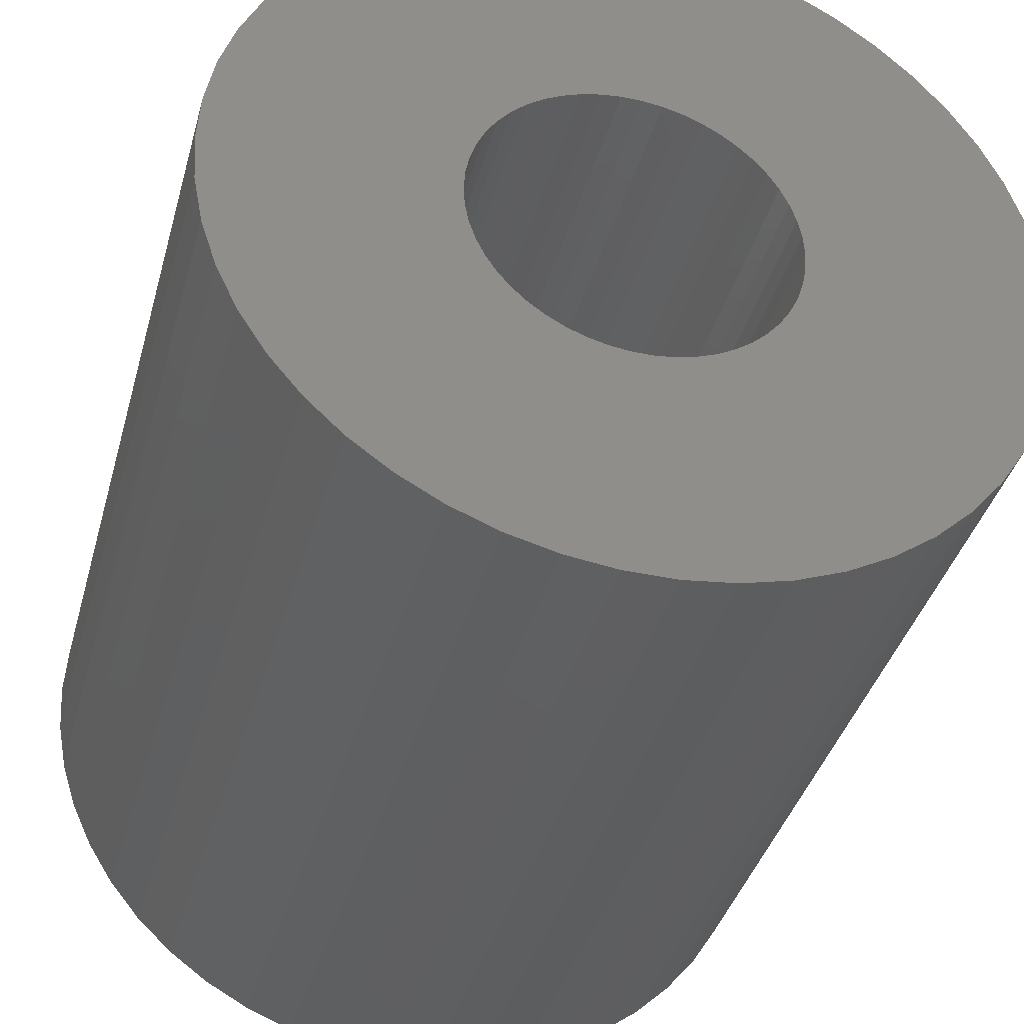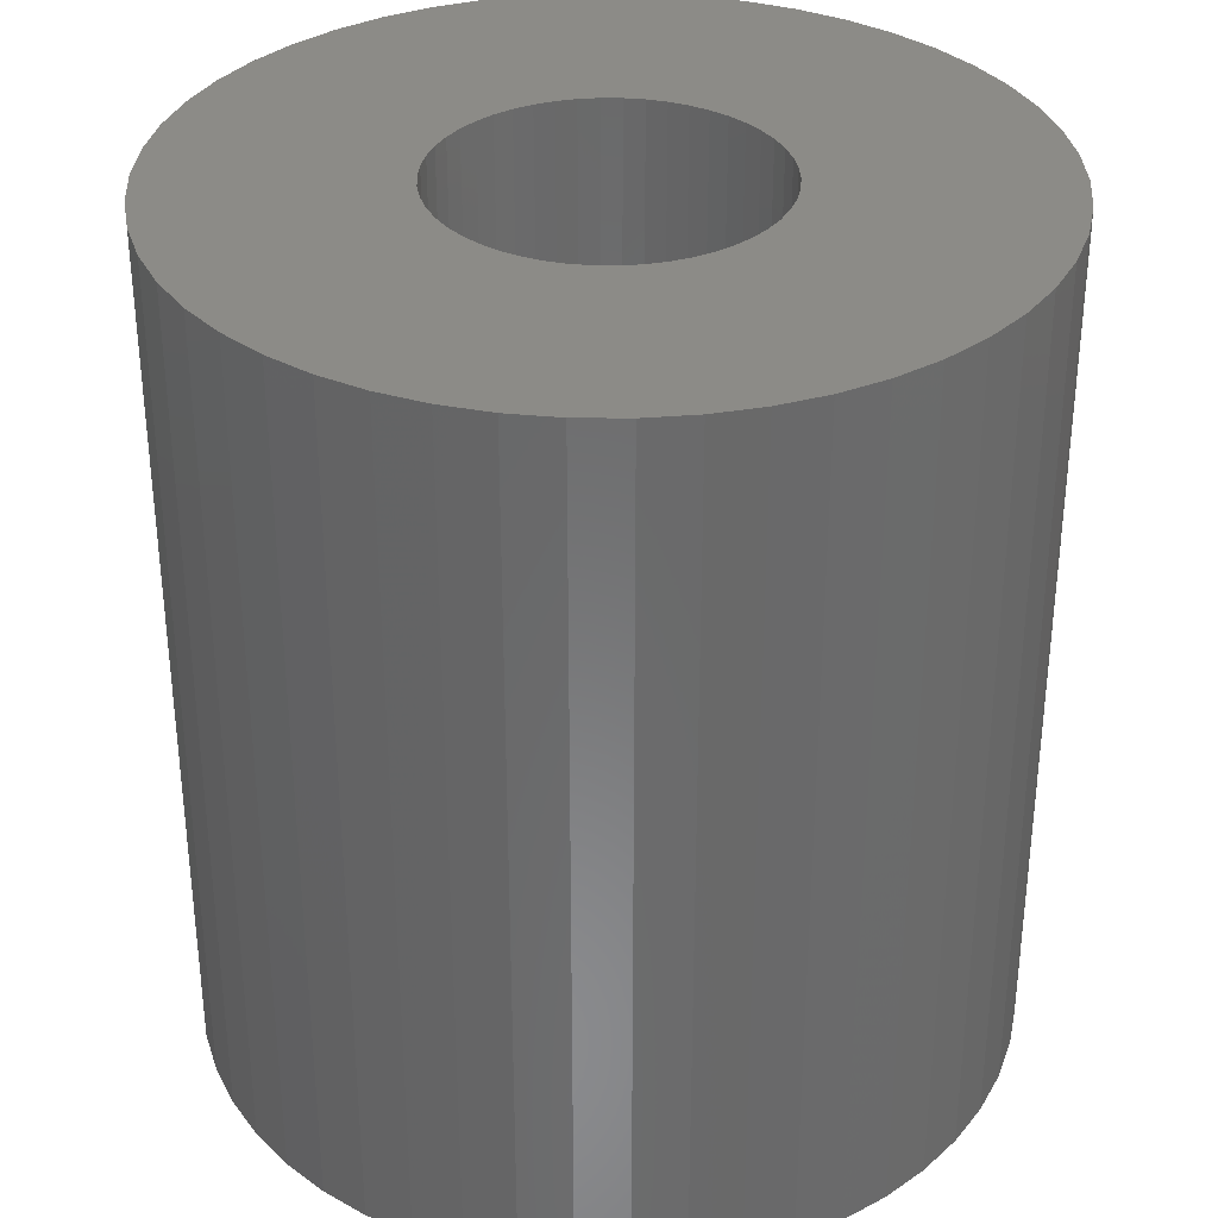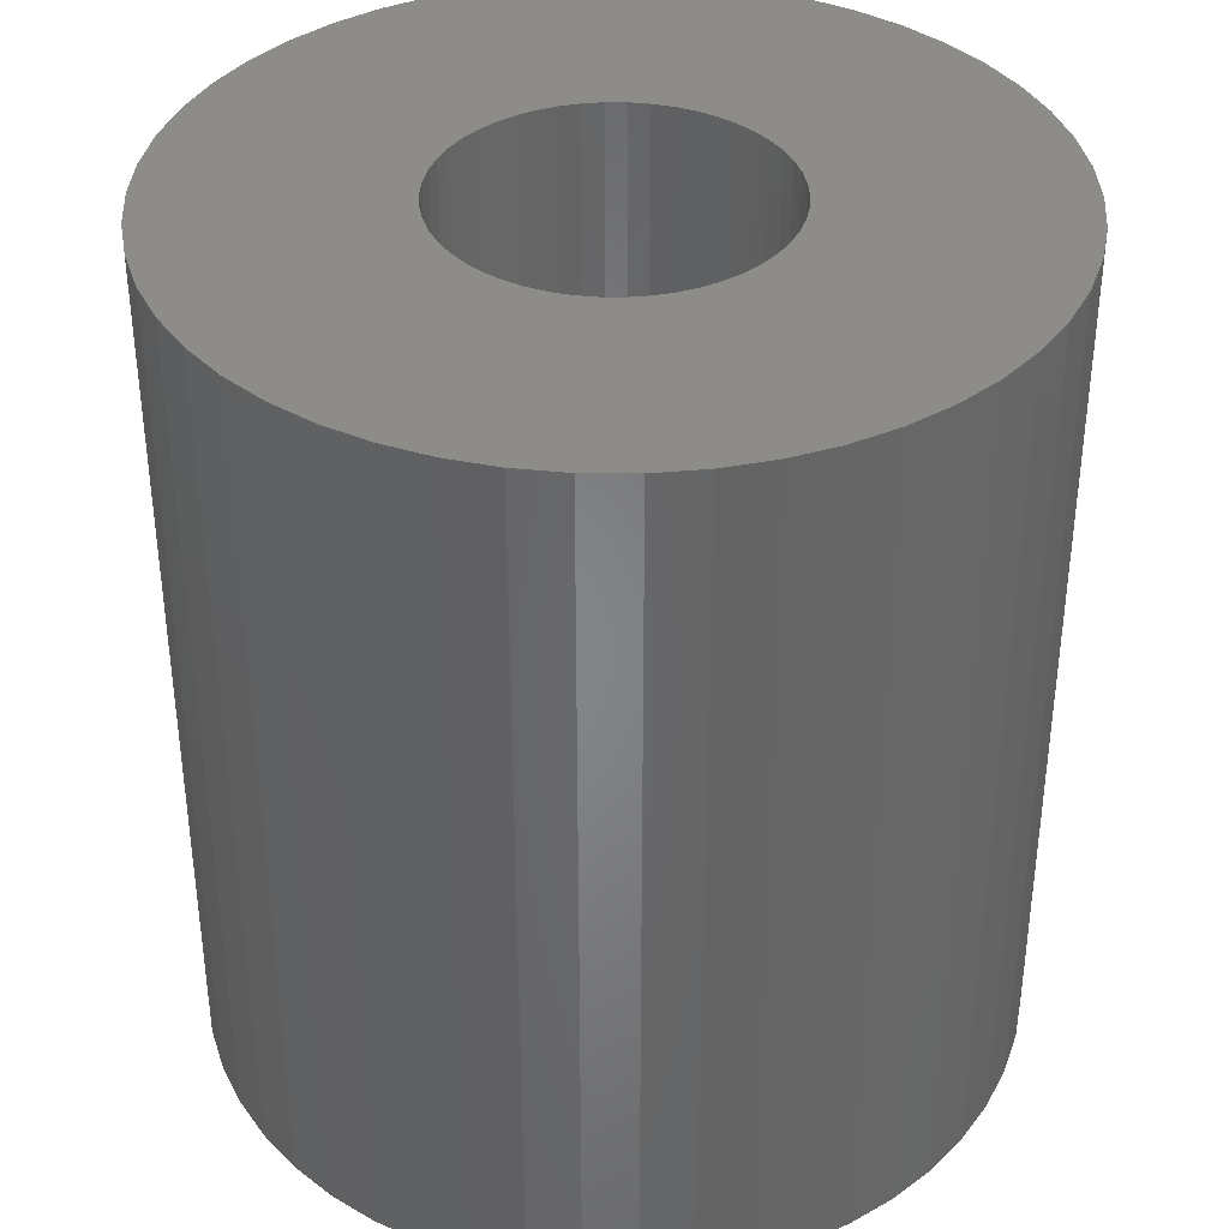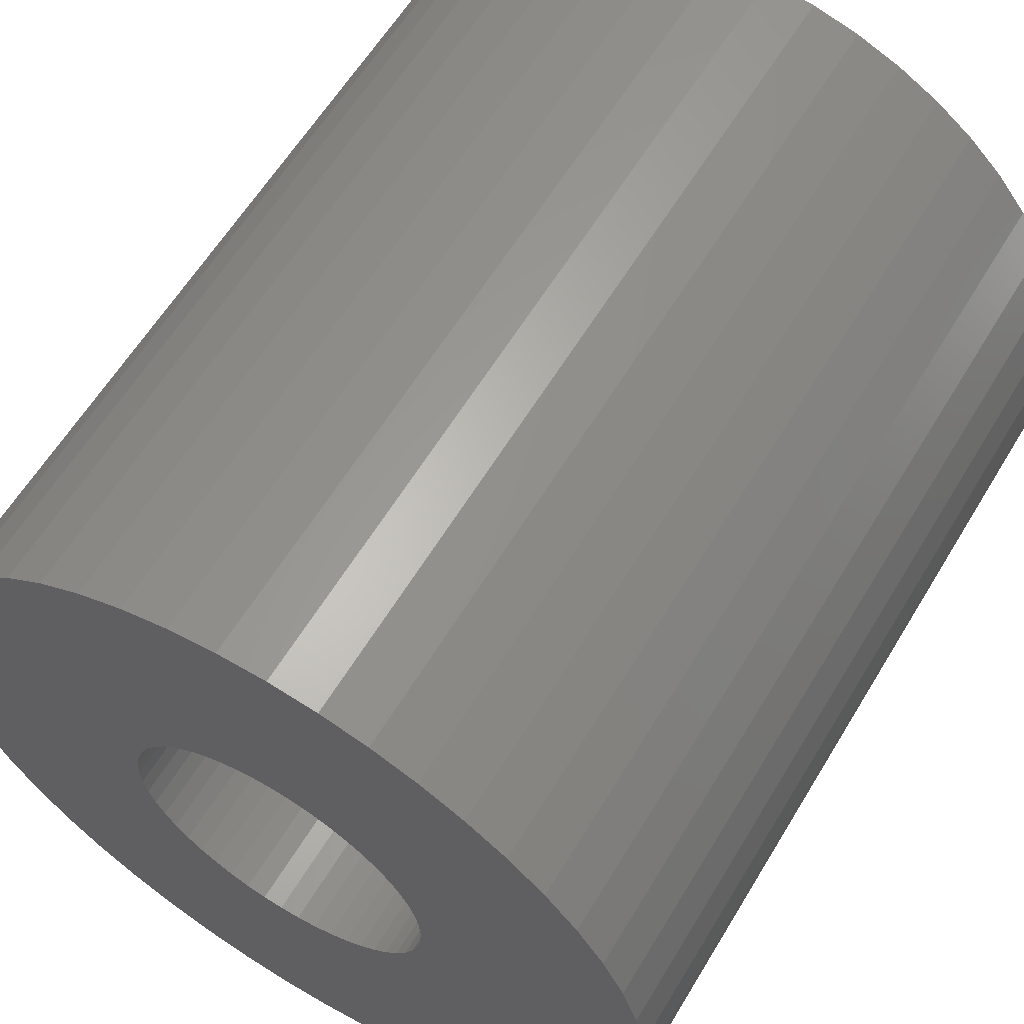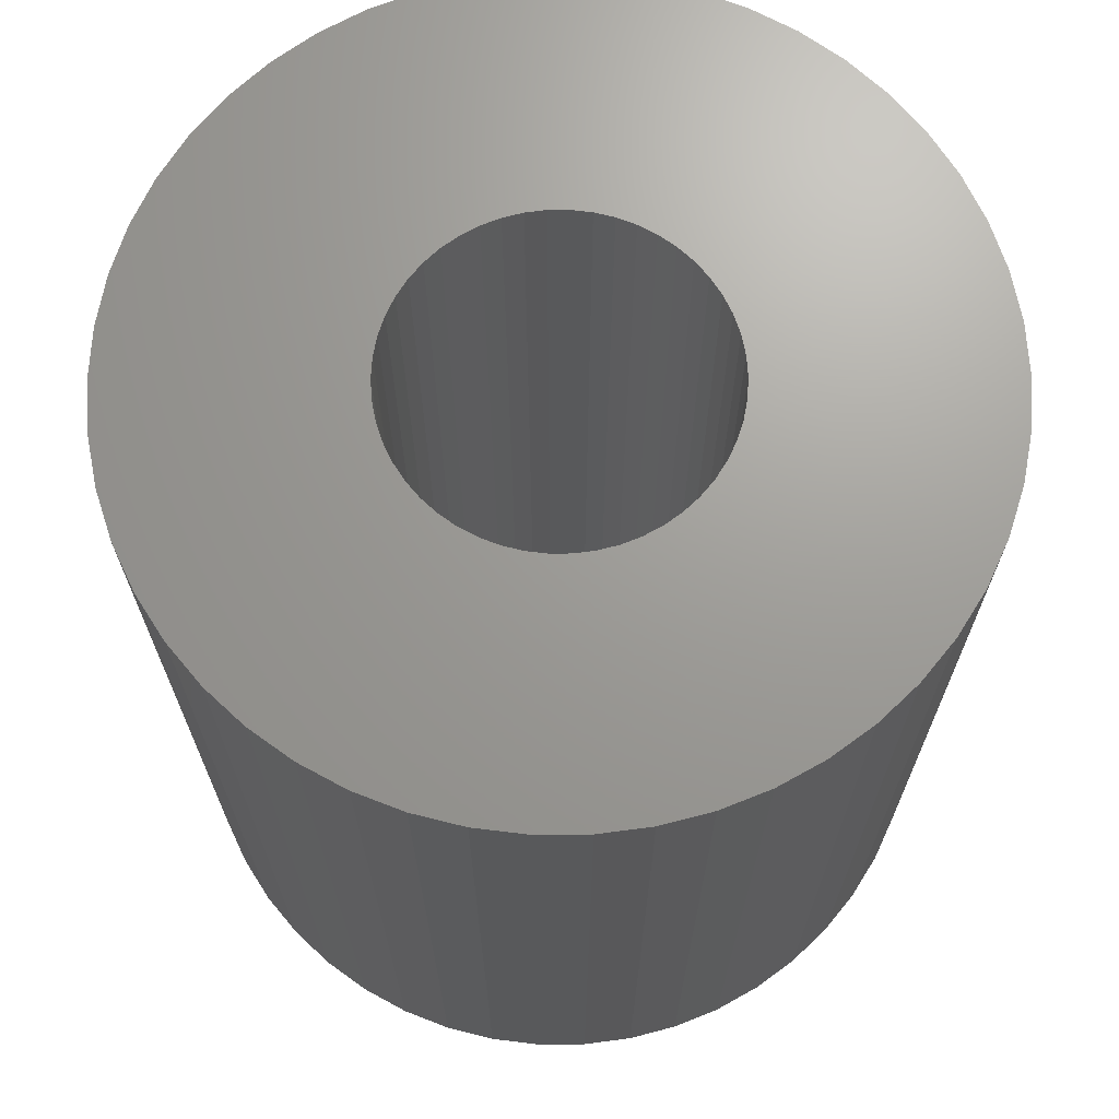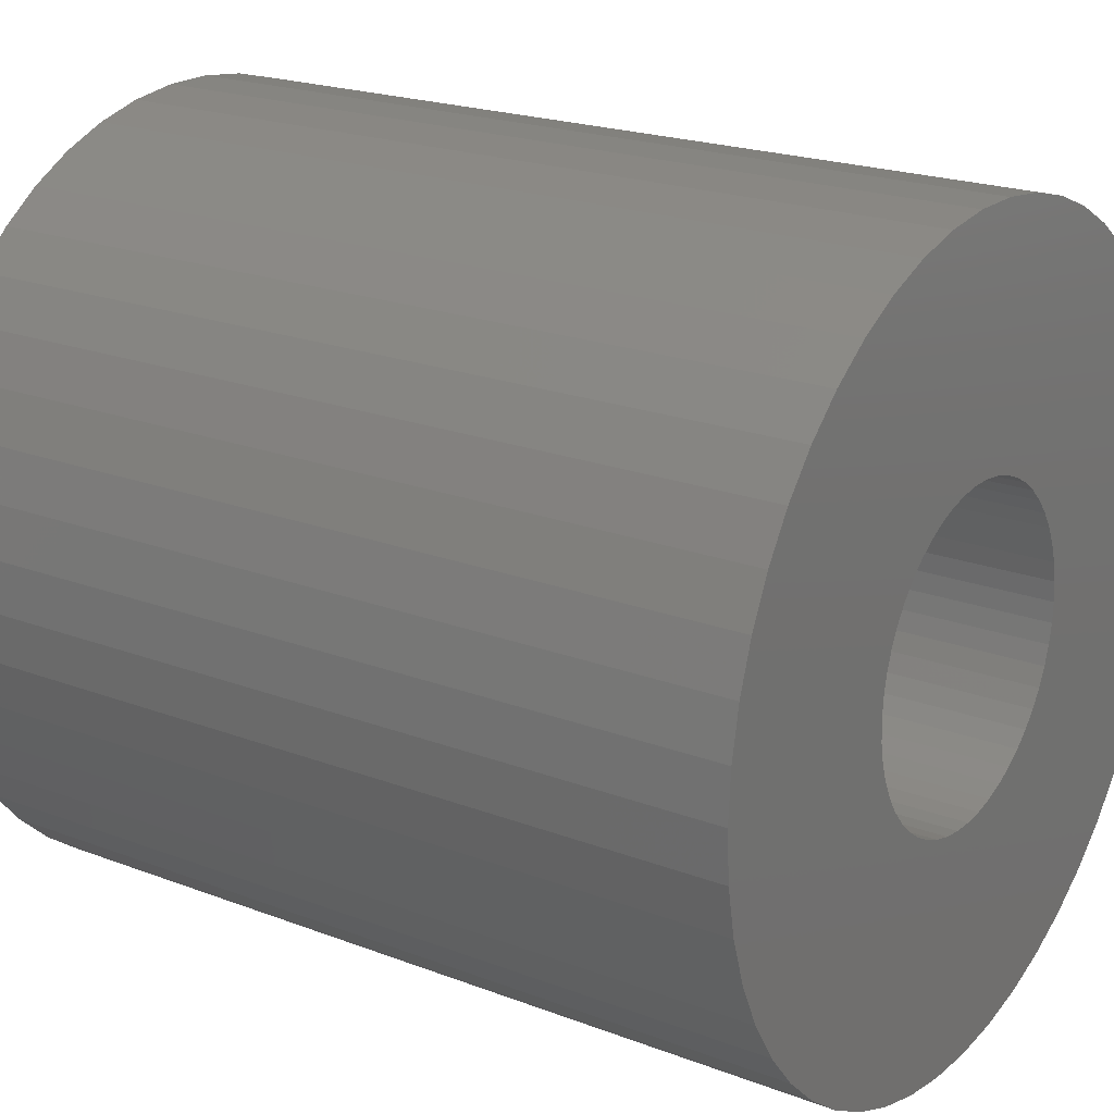
<metadata>
{"format":"stl","ext":"stl","renderer":"f3d","projection":"perspective","resolution":1024,"background":"white","views":[{"elev":-38.7,"azim":-15.0,"up":"+Y"},{"elev":33.7,"azim":29.6,"up":"+Z"},{"elev":37.4,"azim":-28.3,"up":"+Z"},{"elev":60.7,"azim":-149.0,"up":"+Y"},{"elev":69.1,"azim":-14.7,"up":"+Z"},{"elev":20.8,"azim":124.6,"up":"+Y"}]}
</metadata>
<code>
# stl→obj: 200 verts, 400 faces
v 25 0 27
v 24.8 3.133 -27
v 24.8 3.133 27
v 25 0 -27
v -25 0 -27
v -24.8 3.133 27
v -24.8 3.133 -27
v -25 0 27
v 1.57 24.95 -27
v -1.57 24.95 27
v 1.57 24.95 27
v -1.57 24.95 -27
v -1.57 -24.95 -27
v 1.57 -24.95 27
v -1.57 -24.95 27
v 1.57 -24.95 -27
v 18.22 17.11 -27
v 15.94 19.26 27
v 18.22 17.11 27
v 15.94 19.26 -27
v -15.94 19.26 -27
v -18.22 17.11 27
v -15.94 19.26 27
v -18.22 17.11 -27
v -7.725 23.78 -27
v -10.64 22.62 27
v -7.725 23.78 27
v -10.64 22.62 -27
v 23.24 9.203 27
v 21.91 12.04 -27
v 21.91 12.04 27
v 23.24 9.203 -27
v 24.21 6.217 -27
v 24.21 6.217 27
v 20.23 14.69 -27
v 20.23 14.69 27
v 10.64 22.62 -27
v 7.725 23.78 27
v 10.64 22.62 27
v 7.725 23.78 -27
v 4.685 24.56 27
v 4.685 24.56 -27
v 13.4 21.11 -27
v 13.4 21.11 27
v -23.24 9.203 -27
v -21.91 12.04 27
v -21.91 12.04 -27
v -23.24 9.203 27
v -20.23 14.69 -27
v -20.23 14.69 27
v -24.21 6.217 -27
v -24.21 6.217 27
v -4.685 24.56 27
v -4.685 24.56 -27
v 4.685 -24.56 27
v 4.685 -24.56 -27
v 10 0 27
v 9.921 1.253 27
v 24.8 -3.133 27
v 9.686 2.487 27
v 9.921 -1.253 27
v 9.298 3.681 27
v 24.21 -6.217 27
v 8.763 4.818 27
v 9.686 -2.487 27
v 8.09 5.878 27
v 23.24 -9.203 27
v 7.29 6.845 27
v 9.298 -3.681 27
v 6.374 7.705 27
v 21.91 -12.04 27
v 5.358 8.443 27
v 8.763 -4.818 27
v 20.23 -14.69 27
v 4.258 9.048 27
v 3.09 9.511 27
v 1.874 9.823 27
v 0.6279 9.98 27
v -0.6279 9.98 27
v -1.874 9.823 27
v -3.09 9.511 27
v -4.258 9.048 27
v -5.358 8.443 27
v -13.4 21.11 27
v -6.374 7.705 27
v -7.29 6.845 27
v -8.09 5.878 27
v -8.763 4.818 27
v 8.09 -5.878 27
v 18.22 -17.11 27
v 7.29 -6.845 27
v 15.94 -19.26 27
v 6.374 -7.705 27
v 13.4 -21.11 27
v 5.358 -8.443 27
v 10.64 -22.62 27
v 4.258 -9.048 27
v 7.725 -23.78 27
v 3.09 -9.511 27
v 1.874 -9.823 27
v 0.6279 -9.98 27
v -0.6279 -9.98 27
v -1.874 -9.823 27
v -4.685 -24.56 27
v -3.09 -9.511 27
v -7.725 -23.78 27
v -4.258 -9.048 27
v -10.64 -22.62 27
v -5.358 -8.443 27
v -13.4 -21.11 27
v -6.374 -7.705 27
v -15.94 -19.26 27
v -7.29 -6.845 27
v -18.22 -17.11 27
v -8.09 -5.878 27
v -20.23 -14.69 27
v -8.763 -4.818 27
v -21.91 -12.04 27
v -9.298 -3.681 27
v -23.24 -9.203 27
v -9.686 -2.487 27
v -24.21 -6.217 27
v -9.921 -1.253 27
v -24.8 -3.133 27
v -10 0 27
v -9.298 3.681 27
v -9.686 2.487 27
v -9.921 1.253 27
v -13.4 21.11 -27
v 24.8 -3.133 -27
v 24.21 -6.217 -27
v -21.91 -12.04 -27
v -23.24 -9.203 -27
v 10 0 -27
v 9.921 -1.253 -27
v 9.686 -2.487 -27
v 23.24 -9.203 -27
v 9.921 1.253 -27
v 9.298 -3.681 -27
v 21.91 -12.04 -27
v 8.763 -4.818 -27
v 20.23 -14.69 -27
v 9.686 2.487 -27
v 8.09 -5.878 -27
v 18.22 -17.11 -27
v 7.29 -6.845 -27
v 15.94 -19.26 -27
v 9.298 3.681 -27
v 6.374 -7.705 -27
v 13.4 -21.11 -27
v 5.358 -8.443 -27
v 10.64 -22.62 -27
v 8.763 4.818 -27
v 4.258 -9.048 -27
v 7.725 -23.78 -27
v 3.09 -9.511 -27
v 1.874 -9.823 -27
v 0.6279 -9.98 -27
v -0.6279 -9.98 -27
v -1.874 -9.823 -27
v -4.685 -24.56 -27
v -3.09 -9.511 -27
v -7.725 -23.78 -27
v -4.258 -9.048 -27
v -10.64 -22.62 -27
v -5.358 -8.443 -27
v -13.4 -21.11 -27
v -6.374 -7.705 -27
v -15.94 -19.26 -27
v -7.29 -6.845 -27
v -18.22 -17.11 -27
v -8.09 -5.878 -27
v -20.23 -14.69 -27
v -8.763 -4.818 -27
v 8.09 5.878 -27
v 7.29 6.845 -27
v 6.374 7.705 -27
v 5.358 8.443 -27
v 4.258 9.048 -27
v 3.09 9.511 -27
v 1.874 9.823 -27
v 0.6279 9.98 -27
v -0.6279 9.98 -27
v -1.874 9.823 -27
v -3.09 9.511 -27
v -4.258 9.048 -27
v -5.358 8.443 -27
v -6.374 7.705 -27
v -7.29 6.845 -27
v -8.09 5.878 -27
v -8.763 4.818 -27
v -9.298 3.681 -27
v -9.686 2.487 -27
v -9.921 1.253 -27
v -10 0 -27
v -9.298 -3.681 -27
v -9.686 -2.487 -27
v -24.21 -6.217 -27
v -9.921 -1.253 -27
v -24.8 -3.133 -27
f 1 2 3
f 2 1 4
f 5 6 7
f 6 5 8
f 9 10 11
f 10 9 12
f 13 14 15
f 14 13 16
f 17 18 19
f 18 17 20
f 21 22 23
f 22 21 24
f 25 26 27
f 26 25 28
f 29 30 31
f 30 29 32
f 3 33 34
f 33 3 2
f 31 35 36
f 35 31 30
f 37 38 39
f 38 37 40
f 40 41 38
f 41 40 42
f 43 39 44
f 39 43 37
f 45 46 47
f 46 45 48
f 49 22 24
f 22 49 50
f 51 48 45
f 48 51 52
f 12 53 10
f 53 12 54
f 16 55 14
f 55 16 56
f 34 32 29
f 32 34 33
f 36 17 19
f 17 36 35
f 42 11 41
f 11 42 9
f 20 44 18
f 44 20 43
f 47 50 49
f 50 47 46
f 7 52 51
f 52 7 6
f 57 1 3
f 58 3 34
f 1 57 59
f 60 34 29
f 61 59 57
f 62 29 31
f 59 61 63
f 64 31 36
f 65 63 61
f 66 36 19
f 63 65 67
f 68 19 18
f 69 67 65
f 70 18 44
f 67 69 71
f 72 44 39
f 73 71 69
f 71 73 74
f 3 58 57
f 34 60 58
f 29 62 60
f 31 64 62
f 36 66 64
f 75 39 38
f 19 68 66
f 18 70 68
f 44 72 70
f 76 38 41
f 39 75 72
f 38 76 75
f 41 77 76
f 11 77 41
f 11 78 77
f 11 79 78
f 10 79 11
f 10 80 79
f 53 80 10
f 80 53 81
f 27 81 53
f 81 27 82
f 26 82 27
f 82 26 83
f 84 83 26
f 83 84 85
f 23 85 84
f 85 23 86
f 22 86 23
f 86 22 87
f 87 50 88
f 50 87 22
f 89 74 73
f 74 89 90
f 91 90 89
f 90 91 92
f 93 92 91
f 92 93 94
f 95 94 93
f 94 95 96
f 97 96 95
f 96 97 98
f 99 98 97
f 98 99 55
f 100 55 99
f 100 14 55
f 101 14 100
f 102 14 101
f 102 15 14
f 103 15 102
f 104 103 105
f 106 105 107
f 103 104 15
f 108 107 109
f 110 109 111
f 112 111 113
f 105 106 104
f 114 113 115
f 116 115 117
f 118 117 119
f 120 119 121
f 122 121 123
f 107 108 106
f 124 123 125
f 46 88 50
f 88 46 126
f 109 110 108
f 48 126 46
f 111 112 110
f 126 48 127
f 113 114 112
f 52 127 48
f 115 116 114
f 127 52 128
f 117 118 116
f 6 128 52
f 119 120 118
f 128 6 125
f 121 122 120
f 8 125 6
f 123 124 122
f 125 8 124
f 28 84 26
f 84 28 129
f 129 23 84
f 23 129 21
f 54 27 53
f 27 54 25
f 59 4 1
f 4 59 130
f 63 130 59
f 130 63 131
f 132 120 133
f 120 132 118
f 134 4 130
f 135 130 131
f 4 134 2
f 136 131 137
f 138 2 134
f 139 137 140
f 2 138 33
f 141 140 142
f 143 33 138
f 144 142 145
f 33 143 32
f 146 145 147
f 148 32 143
f 149 147 150
f 32 148 30
f 151 150 152
f 153 30 148
f 30 153 35
f 130 135 134
f 131 136 135
f 137 139 136
f 140 141 139
f 142 144 141
f 154 152 155
f 145 146 144
f 147 149 146
f 150 151 149
f 156 155 56
f 152 154 151
f 155 156 154
f 56 157 156
f 16 157 56
f 16 158 157
f 16 159 158
f 13 159 16
f 13 160 159
f 161 160 13
f 160 161 162
f 163 162 161
f 162 163 164
f 165 164 163
f 164 165 166
f 167 166 165
f 166 167 168
f 169 168 167
f 168 169 170
f 171 170 169
f 170 171 172
f 172 173 174
f 173 172 171
f 175 35 153
f 35 175 17
f 176 17 175
f 17 176 20
f 177 20 176
f 20 177 43
f 178 43 177
f 43 178 37
f 179 37 178
f 37 179 40
f 180 40 179
f 40 180 42
f 181 42 180
f 181 9 42
f 182 9 181
f 183 9 182
f 183 12 9
f 184 12 183
f 54 184 185
f 25 185 186
f 184 54 12
f 28 186 187
f 129 187 188
f 21 188 189
f 185 25 54
f 24 189 190
f 49 190 191
f 47 191 192
f 45 192 193
f 51 193 194
f 186 28 25
f 7 194 195
f 132 174 173
f 174 132 196
f 187 129 28
f 133 196 132
f 188 21 129
f 196 133 197
f 189 24 21
f 198 197 133
f 190 49 24
f 197 198 199
f 191 47 49
f 200 199 198
f 192 45 47
f 199 200 195
f 193 51 45
f 5 195 200
f 194 7 51
f 195 5 7
f 152 94 96
f 94 152 150
f 71 137 67
f 137 71 140
f 133 122 198
f 122 133 120
f 147 90 92
f 90 147 145
f 155 96 98
f 96 155 152
f 56 98 55
f 98 56 155
f 74 140 71
f 140 74 142
f 90 142 74
f 142 90 145
f 67 131 63
f 131 67 137
f 161 15 104
f 15 161 13
f 165 106 108
f 106 165 163
f 163 104 106
f 104 163 161
f 171 116 173
f 116 171 114
f 171 112 114
f 112 171 169
f 198 124 200
f 124 198 122
f 200 8 5
f 8 200 124
f 150 92 94
f 92 150 147
f 169 110 112
f 110 169 167
f 173 118 132
f 118 173 116
f 167 108 110
f 108 167 165
f 134 58 138
f 58 134 57
f 125 194 128
f 194 125 195
f 183 78 79
f 78 183 182
f 177 68 70
f 68 177 176
f 189 85 86
f 85 189 188
f 186 81 82
f 81 186 185
f 148 64 153
f 64 148 62
f 153 66 175
f 66 153 64
f 180 75 76
f 75 180 179
f 181 76 77
f 76 181 180
f 178 70 72
f 70 178 177
f 88 190 87
f 190 88 191
f 87 189 86
f 189 87 190
f 127 192 126
f 192 127 193
f 187 82 83
f 82 187 186
f 184 79 80
f 79 184 183
f 135 57 134
f 57 135 61
f 160 105 103
f 105 160 162
f 157 101 100
f 101 157 158
f 143 62 148
f 62 143 60
f 138 60 143
f 60 138 58
f 175 68 176
f 68 175 66
f 182 77 78
f 77 182 181
f 179 72 75
f 72 179 178
f 126 191 88
f 191 126 192
f 128 193 127
f 193 128 194
f 139 65 136
f 65 139 69
f 136 61 135
f 61 136 65
f 159 103 102
f 103 159 160
f 119 197 121
f 197 119 196
f 154 99 97
f 99 154 156
f 156 100 99
f 100 156 157
f 188 83 85
f 83 188 187
f 185 80 81
f 80 185 184
f 151 97 95
f 97 151 154
f 146 89 144
f 89 146 91
f 144 73 141
f 73 144 89
f 162 107 105
f 107 162 164
f 113 172 115
f 172 113 170
f 123 195 125
f 195 123 199
f 146 93 91
f 93 146 149
f 149 95 93
f 95 149 151
f 141 69 139
f 69 141 73
f 158 102 101
f 102 158 159
f 168 113 111
f 113 168 170
f 164 109 107
f 109 164 166
f 115 174 117
f 174 115 172
f 117 196 119
f 196 117 174
f 121 199 123
f 199 121 197
f 166 111 109
f 111 166 168

</code>
